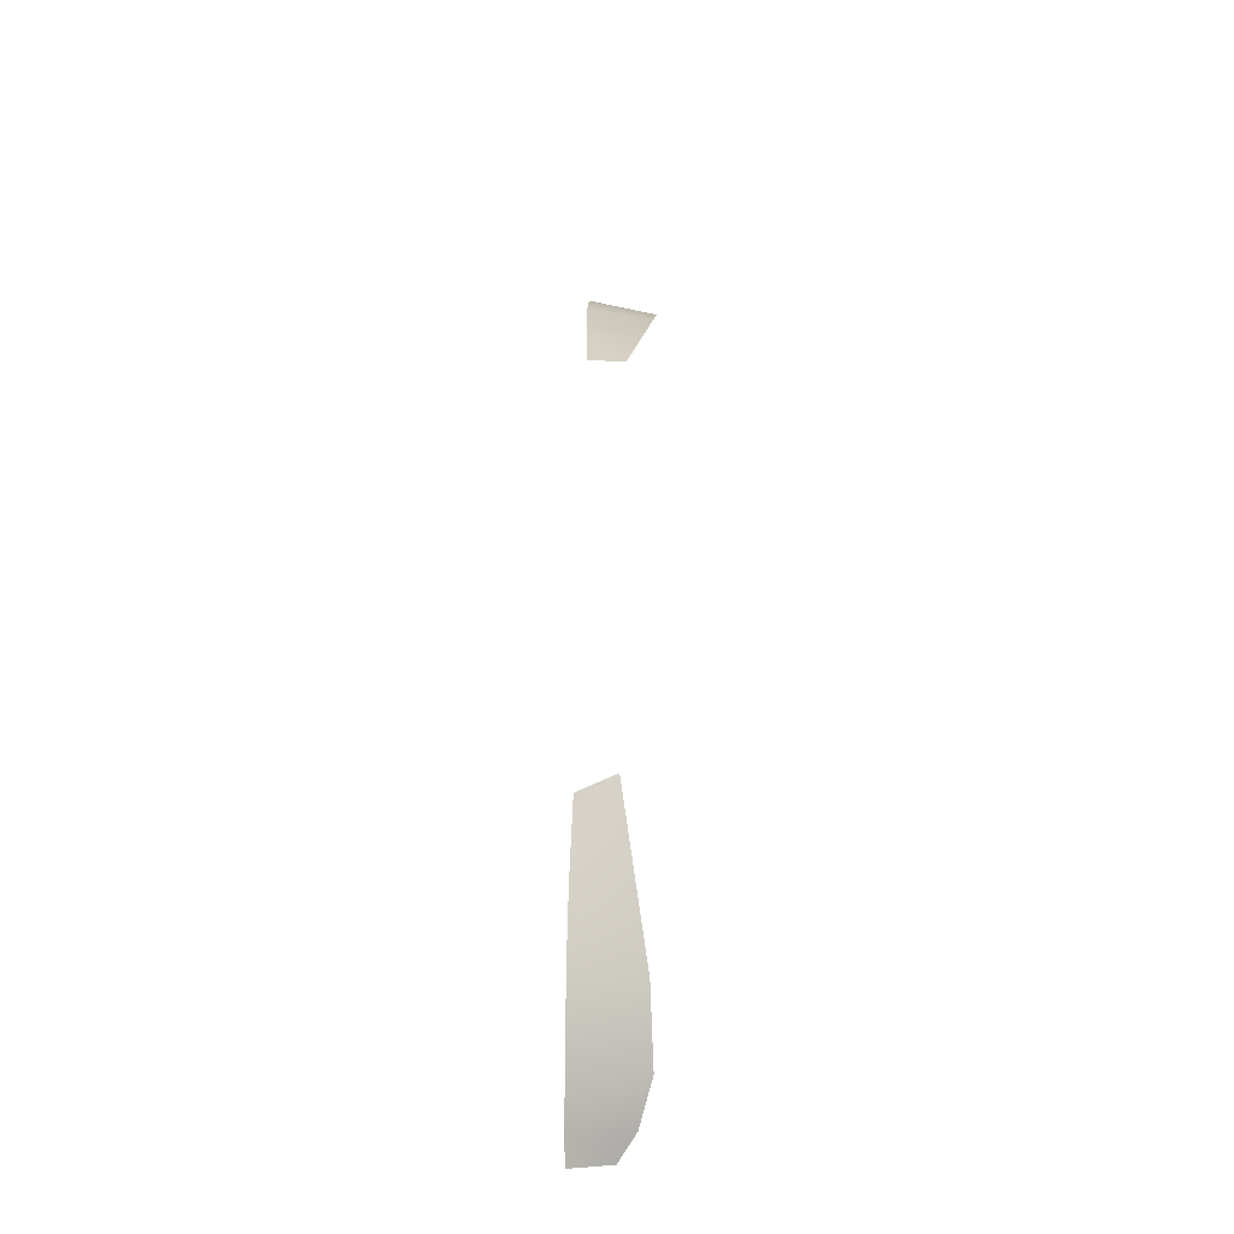
<metadata>
{"format":"obj","ext":"obj","renderer":"f3d","projection":"perspective","resolution":1024,"background":"white","views":[{"elev":52.2,"azim":90.8,"up":"+Z"}]}
</metadata>
<code>
g ref_36
v -0.764 0.6415 1.784
v -0.7755 0.5448 1.807
v -0.7969 0.6134 1.752
v -0.811 0.5463 1.77
v -0.7089 0.6614 1.839
v -0.7087 0.5454 1.87
v -0.6123 0.6549 1.922
v -0.6109 0.5454 1.947
v -0.5143 0.5469 1.994
v -0.3801 0.6119 2.057
v -0.401 0.5508 2.04
v 0.7755 0.5448 1.807
v 0.7969 0.6134 1.752
v 0.811 0.5463 1.77
v 0.764 0.6415 1.784
v 0.7089 0.6614 1.839
v 0.7087 0.5454 1.87
v 0.6123 0.6549 1.922
v 0.6109 0.5454 1.947
v 0.5143 0.5469 1.994
v 0.3801 0.6119 2.057
v 0.401 0.5508 2.04
g ref_36_0
f 3 2 1
f 4 2 3
f 1 2 5
f 2 6 5
f 5 6 7
f 6 8 7
f 9 7 8
f 7 9 10
f 9 11 10
f 14 13 12
f 15 12 13
f 12 15 16
f 17 12 16
f 17 16 18
f 19 17 18
f 18 20 19
f 20 18 21
f 22 20 21

</code>
